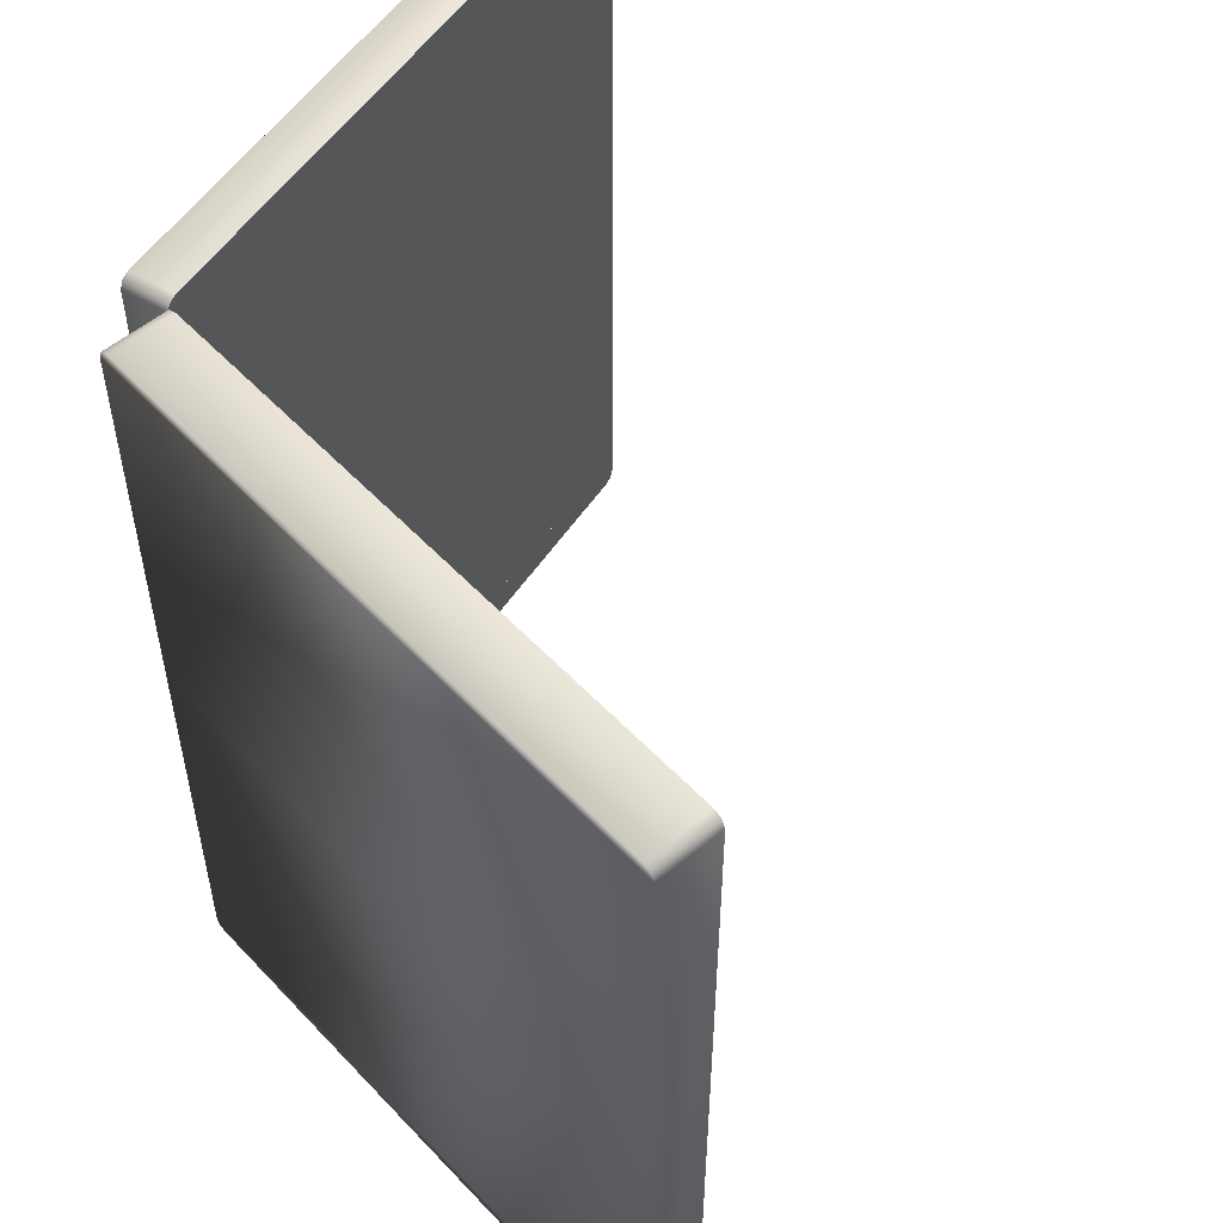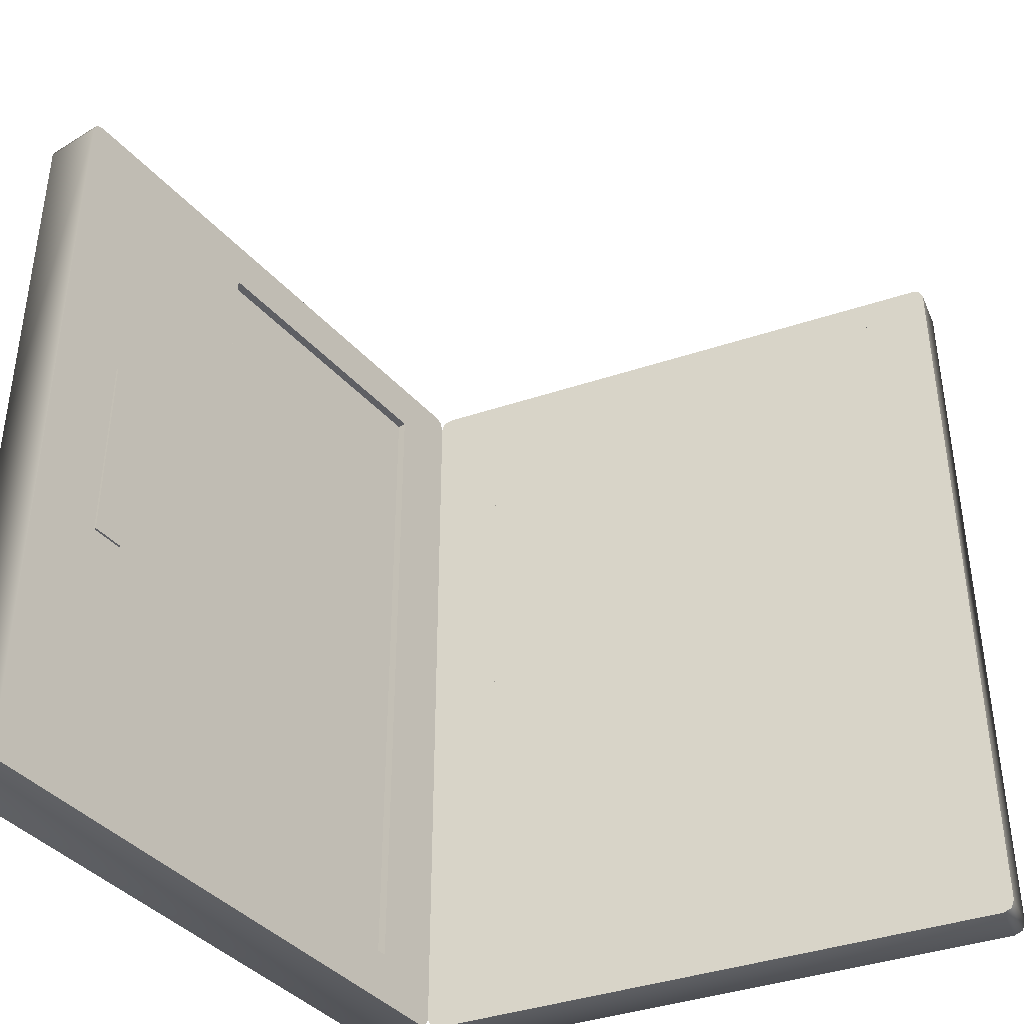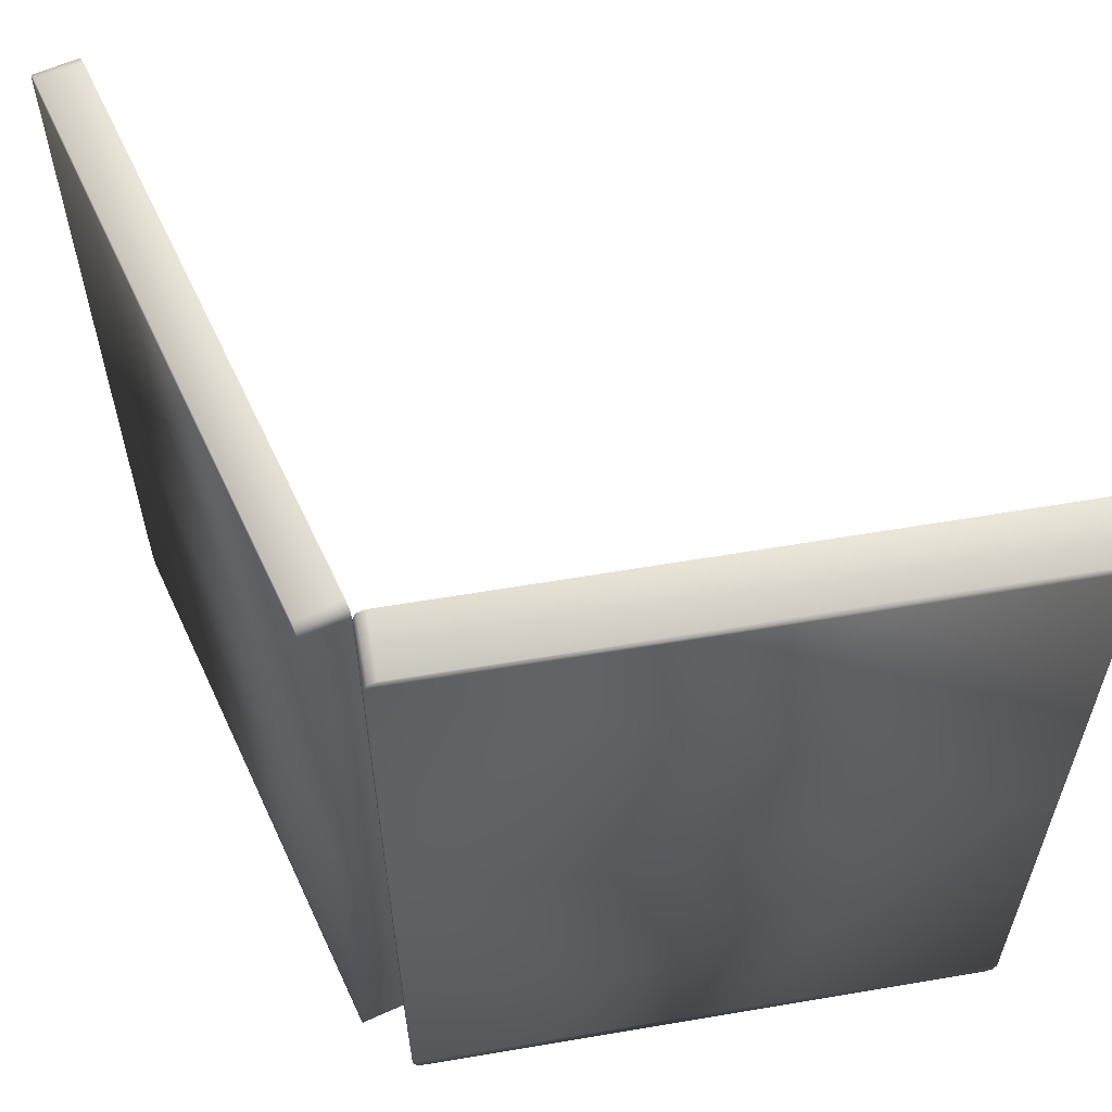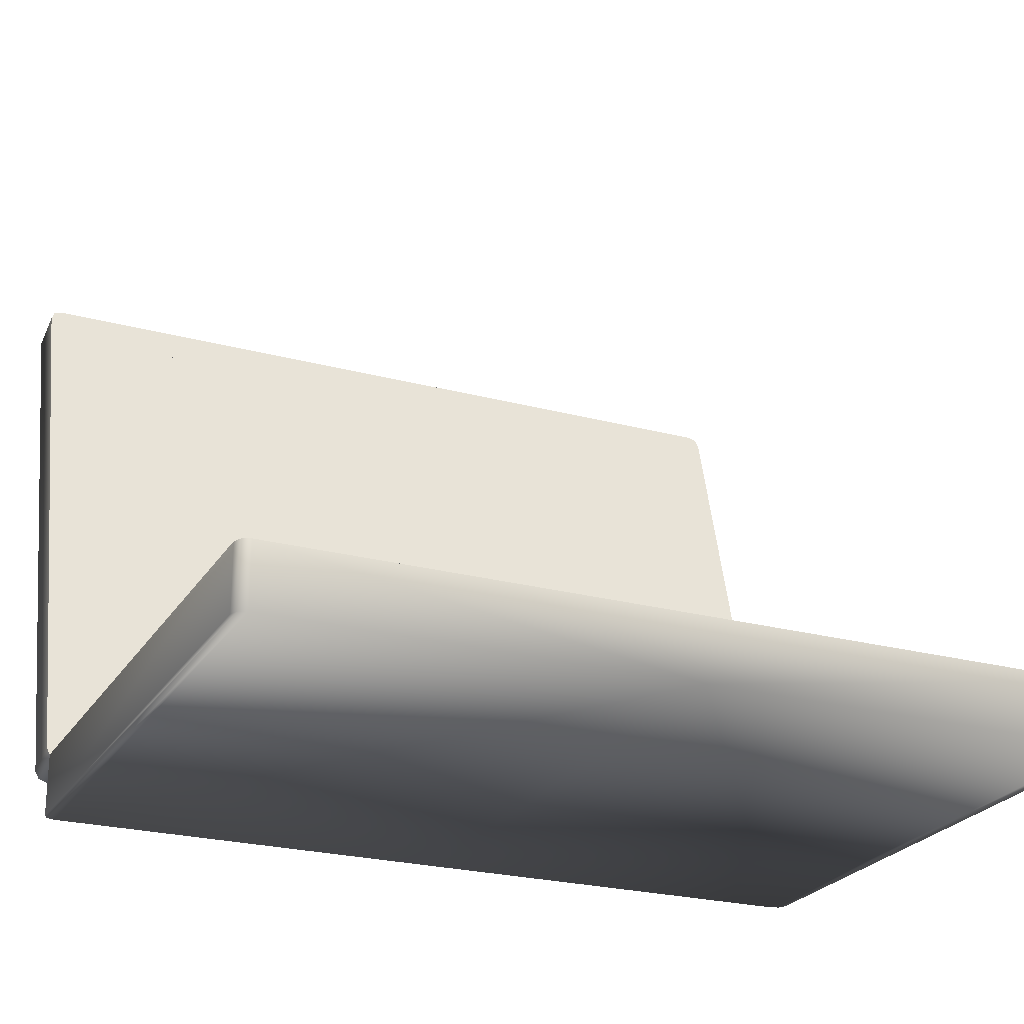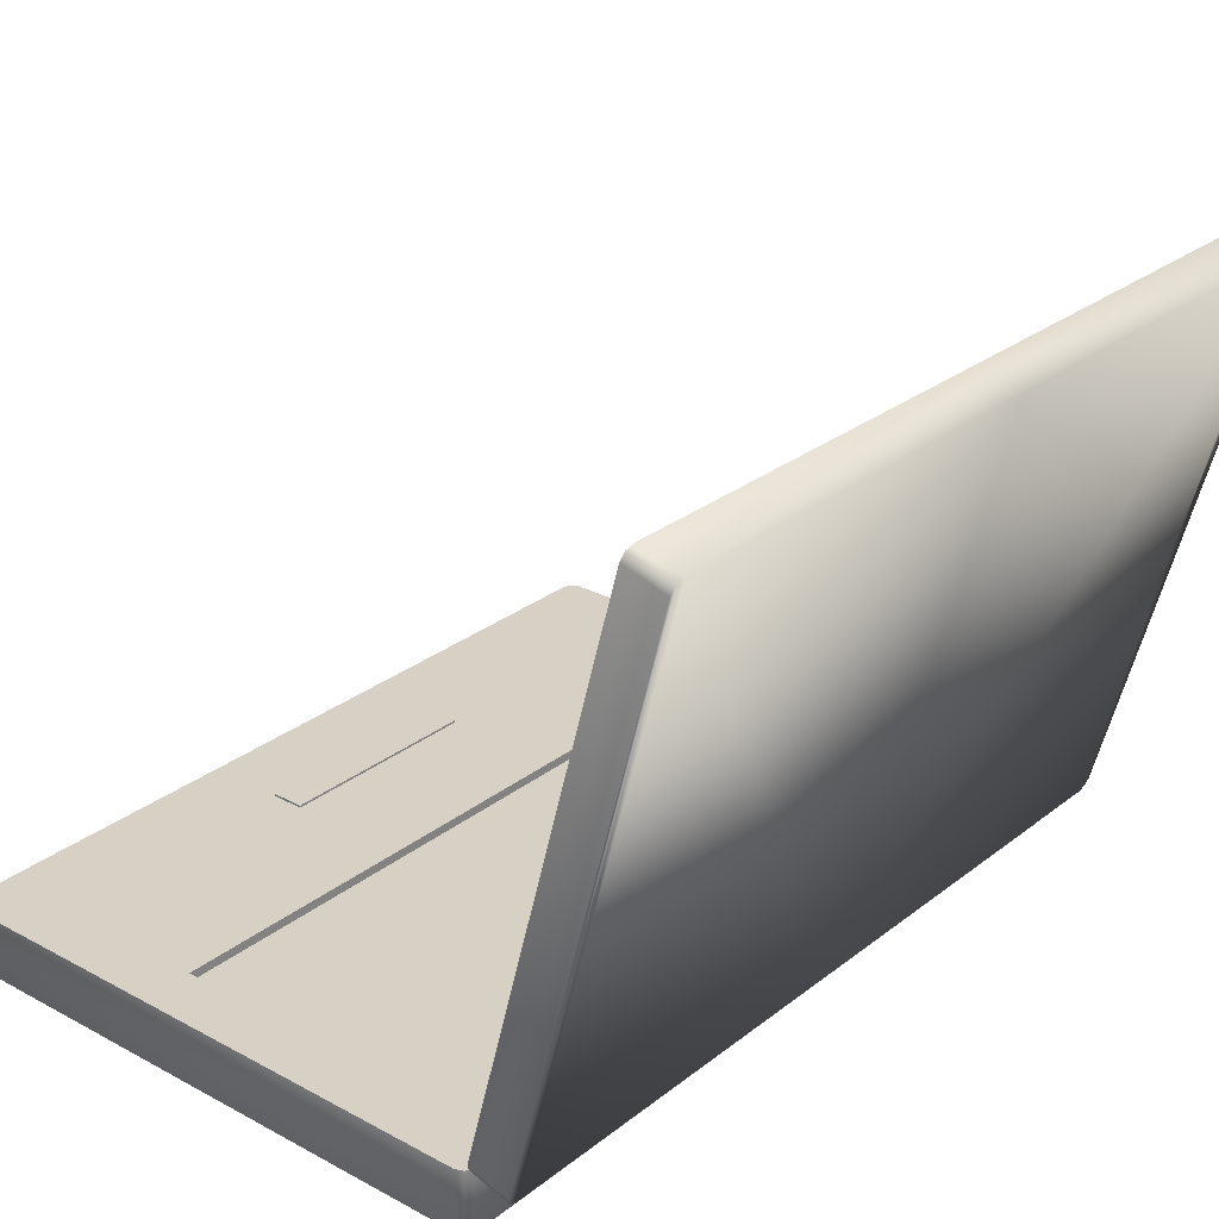
<metadata>
{"format":"obj","ext":"obj","renderer":"f3d","projection":"perspective","resolution":1024,"background":"white","views":[{"elev":53.7,"azim":48.1,"up":"+Z"},{"elev":-40.5,"azim":127.2,"up":"+Z"},{"elev":59.7,"azim":-9.9,"up":"+Z"},{"elev":-24.1,"azim":66.0,"up":"+Y"},{"elev":26.9,"azim":-140.1,"up":"+Y"}]}
</metadata>
<code>
v 0.3033 -0.1968 -0.3052
v 0.3033 -0.2438 0
v 0.3033 -0.2438 -0.3052
v 0.3033 -0.1968 0
v 0.3033 -0.2438 -0.3052
v 0.3033 -0.2437 0
v 0.3033 -0.1968 -0.3052
v 0.3033 -0.1968 0
v -0.1529 -0.2438 -0.3052
v -0.1528 -0.2438 -0.3052
v 0.3008 -0.1968 -0.3114
v 0.3007 -0.1968 -0.3114
v 0.263 -0.1968 0
v 0.263 -0.1968 0
v -0.1529 -0.2438 0
v -0.1528 -0.2437 0
v -0.1503 -0.2438 -0.3114
v -0.1503 -0.2438 -0.3114
v 0.3008 -0.2438 -0.3114
v 0.3007 -0.2438 -0.3114
v -0.1529 -0.1968 -0.3052
v -0.1528 -0.1968 -0.3052
v 0.263 -0.1968 -0.2737
v 0.263 -0.1968 -0.2737
v -0.1529 -0.1968 0
v -0.1528 -0.1968 0
v 0.2946 -0.2438 -0.314
v 0.2946 -0.2438 -0.3139
v -0.09916 -0.1968 -0.2737
v -0.09919 -0.1968 -0.2737
v -0.1503 -0.1968 -0.3114
v -0.1503 -0.1968 -0.3114
v 0.1243 -0.1968 -0.2737
v 0.1243 -0.1968 -0.2737
v 0.2437 -0.1968 0
v 0.2437 -0.1968 0
v -0.1441 -0.2438 -0.314
v -0.1441 -0.2438 -0.3139
v 0.2946 -0.1968 -0.3139
v 0.2946 -0.1968 -0.3139
v -0.09916 -0.1968 0
v -0.09919 -0.1968 0
v 0.1498 -0.1968 -0.08049
v 0.1498 -0.1968 -0.08049
v 0.2437 -0.1968 -0.08049
v 0.2437 -0.1968 -0.08049
v -0.1441 -0.1968 -0.314
v -0.1441 -0.1968 -0.3139
v -0.09914 -0.2102 0
v -0.09921 -0.2102 0
v 0.1243 -0.2102 -0.2737
v 0.1243 -0.2102 -0.2737
v 0.1243 -0.1968 0
v 0.1243 -0.1968 0
v 0.218 -0.1968 -0.08049
v 0.218 -0.1968 -0.08049
v -0.09915 -0.2102 -0.2737
v -0.0992 -0.2102 -0.2737
v 0.1498 -0.1968 0
v 0.1498 -0.1968 0
v 0.1243 -0.2102 0
v 0.218 -0.1968 0
v 0.218 -0.1968 0
v 0.1243 -0.2102 0
v 0.3033 -0.2438 0.3052
v 0.3033 -0.2438 0
v 0.3033 -0.1968 0.3052
v 0.3033 -0.1968 0.3052
v 0.3033 -0.2437 0
v 0.3033 -0.2438 0.3052
v -0.1529 -0.2438 0.3052
v -0.1528 -0.2438 0.3052
v 0.3033 -0.1968 0
v 0.3033 -0.1968 0
v 0.3008 -0.1968 0.3114
v 0.3007 -0.1968 0.3114
v -0.1503 -0.2438 0.3114
v -0.1503 -0.2438 0.3114
v -0.1529 -0.2438 0
v -0.1528 -0.2437 0
v 0.263 -0.1968 0
v 0.263 -0.1968 0
v -0.1529 -0.1968 0.3052
v -0.1528 -0.1968 0.3052
v 0.3008 -0.2438 0.3114
v 0.3007 -0.2438 0.3114
v -0.1529 -0.1968 0
v -0.1528 -0.1968 0
v 0.263 -0.1968 0.2737
v 0.263 -0.1968 0.2737
v -0.09916 -0.1968 0.2737
v -0.09919 -0.1968 0.2737
v -0.1503 -0.1968 0.3114
v -0.1503 -0.1968 0.3114
v 0.2946 -0.2438 0.314
v 0.2946 -0.2438 0.3139
v -0.1441 -0.2438 0.314
v -0.1441 -0.2438 0.3139
v 0.1243 -0.1968 0.2737
v 0.1243 -0.1968 0.2737
v 0.2437 -0.1968 0
v 0.2437 -0.1968 0
v -0.09916 -0.1968 0
v -0.09919 -0.1968 0
v 0.2946 -0.1968 0.3139
v 0.2946 -0.1968 0.3139
v -0.1441 -0.1968 0.314
v -0.1441 -0.1968 0.3139
v 0.1498 -0.1968 0.08049
v 0.1498 -0.1968 0.08049
v 0.2437 -0.1968 0.08049
v 0.2437 -0.1968 0.08049
v 0.1243 -0.2102 0.2737
v 0.1243 -0.2102 0.2737
v -0.09914 -0.2102 0
v -0.09921 -0.2102 0
v 0.218 -0.1968 0.08049
v 0.218 -0.1968 0.08049
v 0.1243 -0.1968 0
v 0.1243 -0.1968 0
v -0.09915 -0.2102 0.2737
v -0.0992 -0.2102 0.2737
v 0.1498 -0.1968 0
v 0.1498 -0.1968 0
v 0.1243 -0.2102 0
v 0.218 -0.1968 0
v 0.218 -0.1968 0
v 0.1243 -0.2102 0
v -0.1551 -0.1884 0.3139
v -0.1875 -0.1971 0.314
v -0.1535 -0.1944 0.3114
v -0.1535 -0.1943 0.3114
v -0.1875 -0.1971 0.3139
v -0.1551 -0.1884 0.3139
v -0.301 0.2267 0.314
v -0.301 0.2267 0.3139
v -0.1859 -0.2031 0.3114
v -0.1859 -0.203 0.3114
v -0.2702 0.2413 0.3114
v -0.2702 0.2413 0.3114
v -0.2686 0.2354 0.314
v -0.2687 0.2353 0.3139
v -0.1528 -0.1968 0.3052
v -0.1529 -0.1968 0.3052
v -0.2709 0.2438 0.3052
v -0.2709 0.2437 0.3052
v -0.3026 0.2326 0.3114
v -0.3026 0.2326 0.3114
v -0.1852 -0.2055 0.3052
v -0.1852 -0.2055 0.3052
v -0.1852 -0.2055 0
v -0.1852 -0.2055 0
v -0.2639 0.2178 0.2871
v -0.264 0.2178 0.2871
v -0.3033 0.2351 0.3052
v -0.3033 0.2351 0.3052
v -0.1528 -0.1968 0
v -0.1529 -0.1968 0
v -0.1667 -0.145 0.2871
v -0.1667 -0.145 0.2871
v -0.2709 0.2438 0
v -0.2709 0.2437 0
v -0.3033 0.2351 0
v -0.3033 0.2351 0
v -0.1667 -0.145 0
v -0.1668 -0.145 0
v -0.1732 -0.1467 0.2871
v -0.1732 -0.1467 0.2871
v -0.2639 0.2178 0
v -0.264 0.2179 0
v -0.1732 -0.1467 0
v -0.1732 -0.1468 0
v -0.2704 0.2161 0.2871
v -0.2704 0.2161 0.2871
v -0.2705 0.2161 0
v -0.2704 0.2161 0
v -0.1535 -0.1944 -0.3114
v -0.1875 -0.1971 -0.314
v -0.1551 -0.1884 -0.3139
v -0.1859 -0.2031 -0.3114
v -0.1551 -0.1884 -0.3139
v -0.1875 -0.1971 -0.3139
v -0.1535 -0.1943 -0.3114
v -0.1859 -0.203 -0.3114
v -0.301 0.2267 -0.314
v -0.301 0.2267 -0.3139
v -0.2702 0.2413 -0.3114
v -0.2702 0.2413 -0.3114
v -0.1528 -0.1968 -0.3052
v -0.1529 -0.1968 -0.3052
v -0.2686 0.2354 -0.314
v -0.2687 0.2353 -0.3139
v -0.2709 0.2438 -0.3052
v -0.2709 0.2437 -0.3052
v -0.1852 -0.2055 -0.3052
v -0.1852 -0.2055 -0.3052
v -0.3026 0.2326 -0.3114
v -0.3026 0.2326 -0.3114
v -0.1852 -0.2055 0
v -0.1852 -0.2055 0
v -0.2639 0.2178 -0.2871
v -0.264 0.2178 -0.2871
v -0.3033 0.2351 -0.3052
v -0.3033 0.2351 -0.3052
v -0.1528 -0.1968 0
v -0.1529 -0.1968 0
v -0.2709 0.2438 0
v -0.2709 0.2437 0
v -0.1667 -0.145 -0.2871
v -0.1667 -0.145 -0.2871
v -0.1667 -0.145 0
v -0.1668 -0.145 0
v -0.3033 0.2351 0
v -0.3033 0.2351 0
v -0.2639 0.2178 0
v -0.264 0.2179 0
v -0.1732 -0.1467 -0.2871
v -0.1732 -0.1467 -0.2871
v -0.2704 0.2161 -0.2871
v -0.2704 0.2161 -0.2871
v -0.1732 -0.1467 0
v -0.1732 -0.1468 0
v -0.2704 0.2161 0
v -0.2705 0.2161 0
v 0.1243 -0.2035 -0.2737
v -0.09918 -0.2035 0.2737
v 0.1243 -0.2035 0.2737
v -0.09918 -0.2035 -0.2737
v 0.1243 -0.2036 0.2737
v -0.09918 -0.2036 0.2737
v 0.1243 -0.2036 -0.2737
v -0.09918 -0.2036 -0.2737
v -0.1667 -0.145 -0.2871
v -0.2639 0.2179 0.2871
v -0.1667 -0.145 0.2871
v -0.2639 0.2179 -0.2871
v -0.1667 -0.145 0.2871
v -0.264 0.2178 0.2871
v -0.1668 -0.145 -0.2871
v -0.264 0.2178 -0.2871
v -0.1732 -0.1467 0.2871
v -0.1732 -0.1467 -0.2871
v -0.2704 0.2161 -0.2871
v -0.2704 0.2161 0.2871
v -0.1732 -0.1467 0.2871
v -0.1732 -0.1467 -0.2871
v -0.2704 0.2161 -0.2871
v -0.2705 0.2161 0.2871
v 0.2179 -0.1968 0
v 0.2438 -0.1968 0.08051
v 0.218 -0.1968 0.08051
v 0.2438 -0.1968 0
v 0.218 -0.1951 0.08051
v 0.2438 -0.1951 0
v 0.2438 -0.1951 0.08051
v 0.218 -0.1951 0
v 0.2438 -0.1968 -0.08052
v 0.218 -0.1951 -0.08051
v 0.2437 -0.1951 -0.08051
v 0.218 -0.1968 -0.08052
v 0.218 -0.1968 0.08048
v 0.2437 -0.1968 0.08048
v 0.218 -0.1968 0
v 0.2437 -0.1968 0
v 0.218 -0.1952 0.08048
v 0.2437 -0.1952 0
v 0.2437 -0.1952 0.08048
v 0.218 -0.1952 0
v 0.2437 -0.1968 -0.08047
v 0.218 -0.1952 -0.08047
v 0.2437 -0.1952 -0.08048
v 0.218 -0.1968 -0.08047
g mesh1-geometry-0
f 1 2 3
f 2 1 4
f 5 6 7
f 8 7 6
f 2 9 3
f 5 10 6
f 3 11 1
f 7 12 5
f 1 13 4
f 8 14 7
f 9 2 15
f 16 6 10
f 3 9 17
f 18 10 5
f 11 3 19
f 20 5 12
f 21 1 11
f 12 7 22
f 13 1 23
f 24 7 14
f 25 9 15
f 16 10 26
f 21 17 9
f 10 18 22
f 3 17 19
f 20 18 5
f 27 11 19
f 20 12 28
f 21 29 1
f 7 30 22
f 21 11 31
f 32 12 22
f 23 1 33
f 34 7 24
f 23 35 13
f 14 36 24
f 9 25 21
f 22 26 10
f 17 21 31
f 32 22 18
f 19 17 37
f 38 18 20
f 11 27 39
f 40 28 12
f 19 37 27
f 28 38 20
f 21 41 29
f 30 42 22
f 33 1 29
f 30 7 34
f 31 11 39
f 40 12 32
f 33 43 23
f 24 44 34
f 35 23 45
f 46 24 36
f 41 21 25
f 26 22 42
f 47 17 31
f 32 18 48
f 17 47 37
f 38 48 18
f 37 39 27
f 28 40 38
f 49 29 41
f 42 30 50
f 29 51 33
f 34 52 30
f 31 39 47
f 48 40 32
f 53 43 33
f 34 44 54
f 55 23 43
f 44 24 56
f 45 23 55
f 56 24 46
f 39 37 47
f 48 38 40
f 29 49 57
f 58 50 30
f 51 29 57
f 58 30 52
f 34 54 52
f 43 53 59
f 60 54 44
f 61 52 54
g mesh1-geometry-1
f 45 62 35
f 59 55 43
f 62 45 55
f 55 59 62
g mesh1-geometry-2
f 36 63 46
f 51 53 33
f 44 56 60
f 56 46 63
f 53 51 64
f 63 60 56
g mesh2-geometry-0
f 65 66 67
f 68 69 70
f 65 71 66
f 69 72 70
f 73 67 66
f 69 68 74
f 67 75 65
f 70 76 68
f 77 71 65
f 70 72 78
f 79 66 71
f 72 69 80
f 73 81 67
f 68 82 74
f 75 67 83
f 84 68 76
f 85 65 75
f 76 70 86
f 71 77 83
f 84 78 72
f 85 77 65
f 70 78 86
f 79 71 87
f 88 72 80
f 89 67 81
f 82 68 90
f 67 91 83
f 84 92 68
f 93 75 83
f 84 76 94
f 85 75 95
f 96 76 86
f 93 83 77
f 78 84 94
f 83 87 71
f 72 88 84
f 97 77 85
f 86 78 98
f 99 67 89
f 90 68 100
f 81 101 89
f 90 102 82
f 91 67 99
f 100 68 92
f 91 103 83
f 84 104 92
f 105 75 93
f 94 76 106
f 105 95 75
f 76 96 106
f 95 97 85
f 86 98 96
f 93 77 107
f 108 78 94
f 87 83 103
f 104 84 88
f 97 107 77
f 78 108 98
f 89 109 99
f 100 110 90
f 111 89 101
f 102 90 112
f 99 113 91
f 92 114 100
f 103 91 115
f 116 92 104
f 107 105 93
f 94 106 108
f 95 105 97
f 98 106 96
f 107 97 105
f 106 98 108
f 109 89 117
f 118 90 110
f 99 109 119
f 120 110 100
f 117 89 111
f 112 90 118
f 114 120 100
f 121 91 113
f 114 92 122
f 121 115 91
f 92 116 122
f 123 119 109
f 110 120 124
f 120 114 125
g mesh2-geometry-1
f 101 126 111
f 109 117 123
f 117 111 126
f 126 123 117
g mesh2-geometry-2
f 112 127 102
f 99 119 113
f 124 118 110
f 127 112 118
f 128 113 119
f 118 124 127
g mesh3-geometry-0
f 129 130 131
f 132 133 134
f 130 129 135
f 136 134 133
f 137 131 130
f 133 132 138
f 129 131 139
f 140 132 134
f 141 135 129
f 134 136 142
f 130 135 137
f 138 136 133
f 131 137 143
f 144 138 132
f 139 131 145
f 146 132 140
f 141 129 139
f 140 134 142
f 141 139 135
f 136 140 142
f 135 147 137
f 138 148 136
f 149 143 137
f 138 144 150
f 131 143 145
f 146 144 132
f 139 145 147
f 148 146 140
f 147 135 139
f 140 136 148
f 137 147 149
f 150 148 138
f 149 151 143
f 144 152 150
f 143 153 145
f 146 154 144
f 155 147 145
f 146 148 156
f 147 155 149
f 150 156 148
f 149 155 151
f 152 156 150
f 157 143 151
f 152 144 158
f 153 143 159
f 160 144 154
f 145 153 161
f 162 154 146
f 145 161 155
f 156 162 146
f 163 151 155
f 156 152 164
f 157 165 143
f 144 166 158
f 159 143 165
f 166 144 160
f 159 167 153
f 154 168 160
f 169 161 153
f 154 162 170
f 163 155 161
f 162 156 164
f 165 171 159
f 160 172 166
f 167 159 171
f 172 160 168
f 173 153 167
f 168 154 174
f 153 173 169
f 170 174 154
f 168 175 172
f 175 168 174
f 176 169 173
f 174 170 175
g mesh3-geometry-1
f 171 176 167
f 173 167 176
g mesh4-geometry-0
f 177 178 179
f 178 177 180
f 181 182 183
f 184 183 182
f 185 179 178
f 182 181 186
f 187 177 179
f 181 183 188
f 189 180 177
f 183 184 190
f 180 185 178
f 182 186 184
f 179 185 191
f 192 186 181
f 193 177 187
f 188 183 194
f 187 179 191
f 192 181 188
f 180 189 195
f 196 190 184
f 193 189 177
f 183 190 194
f 180 197 185
f 186 198 184
f 185 187 191
f 192 188 186
f 197 193 187
f 188 194 198
f 189 199 195
f 196 200 190
f 195 197 180
f 184 198 196
f 193 201 189
f 190 202 194
f 187 185 197
f 198 186 188
f 193 197 203
f 204 198 194
f 199 189 205
f 206 190 200
f 199 203 195
f 196 204 200
f 195 203 197
f 198 204 196
f 207 201 193
f 194 202 208
f 209 189 201
f 202 190 210
f 203 207 193
f 194 208 204
f 189 211 205
f 206 212 190
f 203 199 213
f 214 200 204
f 201 207 215
f 216 208 202
f 211 189 209
f 210 190 212
f 201 217 209
f 210 218 202
f 207 203 213
f 214 204 208
f 215 219 201
f 202 220 216
f 209 221 211
f 212 222 210
f 217 201 219
f 220 202 218
f 221 209 217
f 218 210 222
f 219 215 223
f 224 216 220
f 220 218 224
f 222 224 218
g mesh4-geometry-1
f 223 217 219
f 217 223 221
g mesh5-geometry-0
f 225 226 227
f 226 225 228
g mesh5-geometry-1
f 229 230 231
f 232 231 230
g mesh6-geometry-0
f 233 234 235
f 234 233 236
g mesh6-geometry-1
f 237 238 239
f 240 239 238
f 237 241 238
f 239 242 237
f 239 240 242
f 240 238 243
f 244 238 241
f 241 237 242
f 243 242 240
f 244 243 238
f 241 242 244
f 243 244 242
g mesh6-geometry-2
f 234 245 235
f 235 246 233
f 246 236 233
f 247 234 236
f 245 234 248
f 246 235 245
f 236 246 247
f 234 247 248
f 248 246 245
f 246 248 247
g mesh7-geometry-0
f 249 250 251
f 250 249 252
f 250 253 251
f 253 249 251
f 254 250 252
f 253 250 255
f 249 253 256
f 250 254 255
f 252 257 254
f 254 253 255
f 253 254 256
f 256 258 249
f 259 254 257
f 254 259 256
f 260 249 258
f 258 256 259
f 259 257 258
f 260 258 257
g mesh7-geometry-1
f 261 262 263
f 264 263 262
f 261 265 262
f 261 263 265
f 264 262 266
f 267 262 265
f 268 265 263
f 267 266 262
f 266 269 264
f 267 265 266
f 268 266 265
f 263 270 268
f 269 266 271
f 268 271 266
f 270 263 272
f 271 268 270
f 270 269 271
f 269 270 272

</code>
